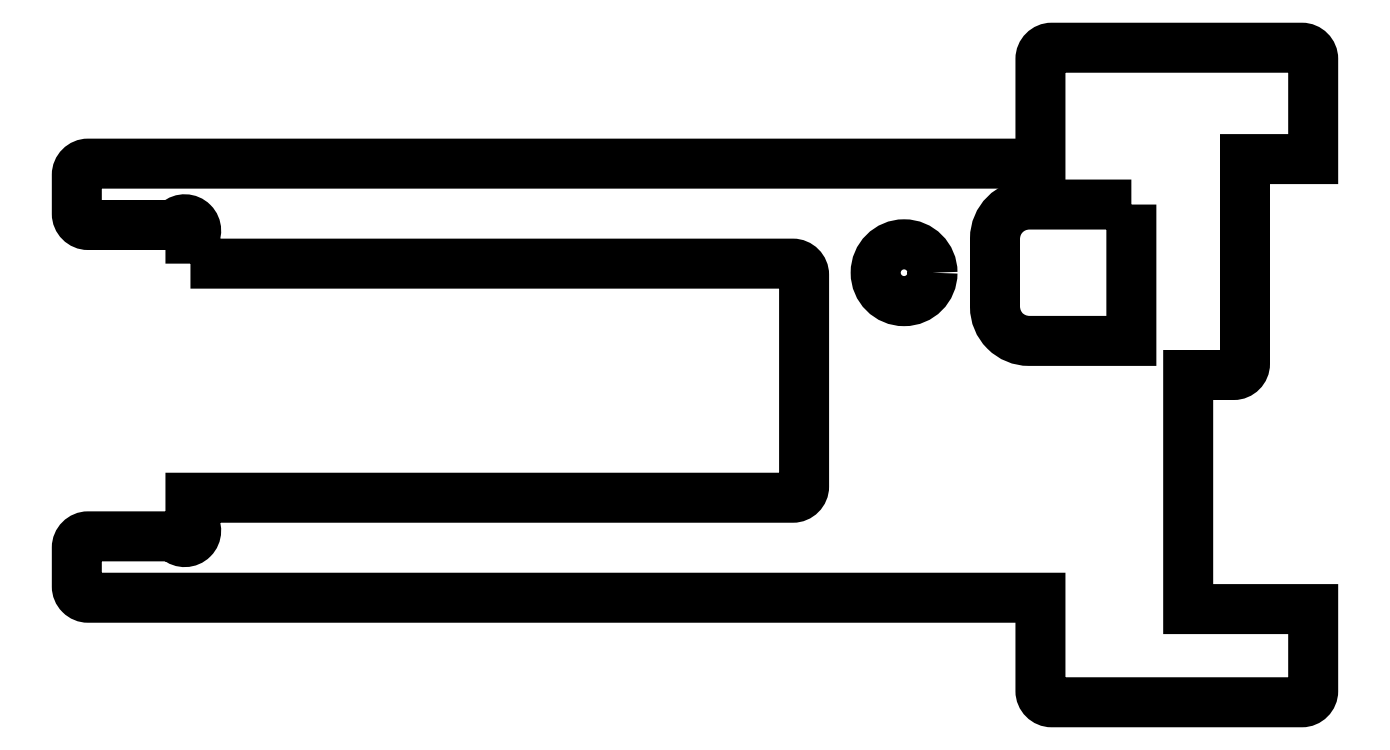
<metadata>
{"format":"dxf","ext":"dxf","renderer":"ezdxf+matplotlib","layout":"modelspace","background":"white","min_lineweight":24,"dpi":150}
</metadata>
<code>
0
SECTION
2
ENTITIES
0
LWPOLYLINE
8
0
90
39
70
1
43
0
10
96.6
20
4.9
10
123.1
20
4.9
42
-0.4142
10
123.6
20
4.4
10
123.6
20
-4.9
42
-0.4142
10
123.1
20
-5.4
10
96.6
20
-5.4
10
96.6
20
-6.189
42
0.1827
10
96.72
20
-6.519
42
-0.9392
10
96.02
20
-7.225
42
0.1827
10
95.69
20
-7.1
10
92.1
20
-7.1
42
0.4142
10
91.6
20
-7.6
10
91.6
20
-9.3
42
0.4142
10
92.1
20
-9.8
10
134
20
-9.8
10
134
20
-13.9
42
0.4142
10
134.5
20
-14.4
10
145.5
20
-14.4
42
0.4142
10
146
20
-13.9
10
146
20
-10.3
10
140.5
20
-10.3
10
140.5
20
4.441e-15
10
142.5
20
-2.776e-16
42
0.4142
10
143
20
0.5
10
143
20
9.5
10
146
20
9.5
10
146
20
13.9
42
0.4142
10
145.5
20
14.4
10
134.5
20
14.4
42
0.4142
10
134
20
13.9
10
134
20
9.3
10
92.1
20
9.3
42
0.4142
10
91.6
20
8.8
10
91.6
20
7.1
42
0.4142
10
92.1
20
6.6
10
95.69
20
6.6
42
0.1827
10
96.02
20
6.725
42
-0.9392
10
96.72
20
6.019
42
0.1827
10
96.6
20
5.689
0
LWPOLYLINE
8
0
90
6
70
1
43
0
10
138
20
7.5
10
138
20
1.5
10
133.5
20
1.5
42
-0.4142
10
132
20
3
10
132
20
6
42
-0.4142
10
133.5
20
7.5
0
CIRCLE
8
0
10
128
20
4.5
30
1.776e-14
40
1.25
210
-4.482e-87
220
-6.842e-49
230
1
0
ENDSEC
0
EOF

</code>
